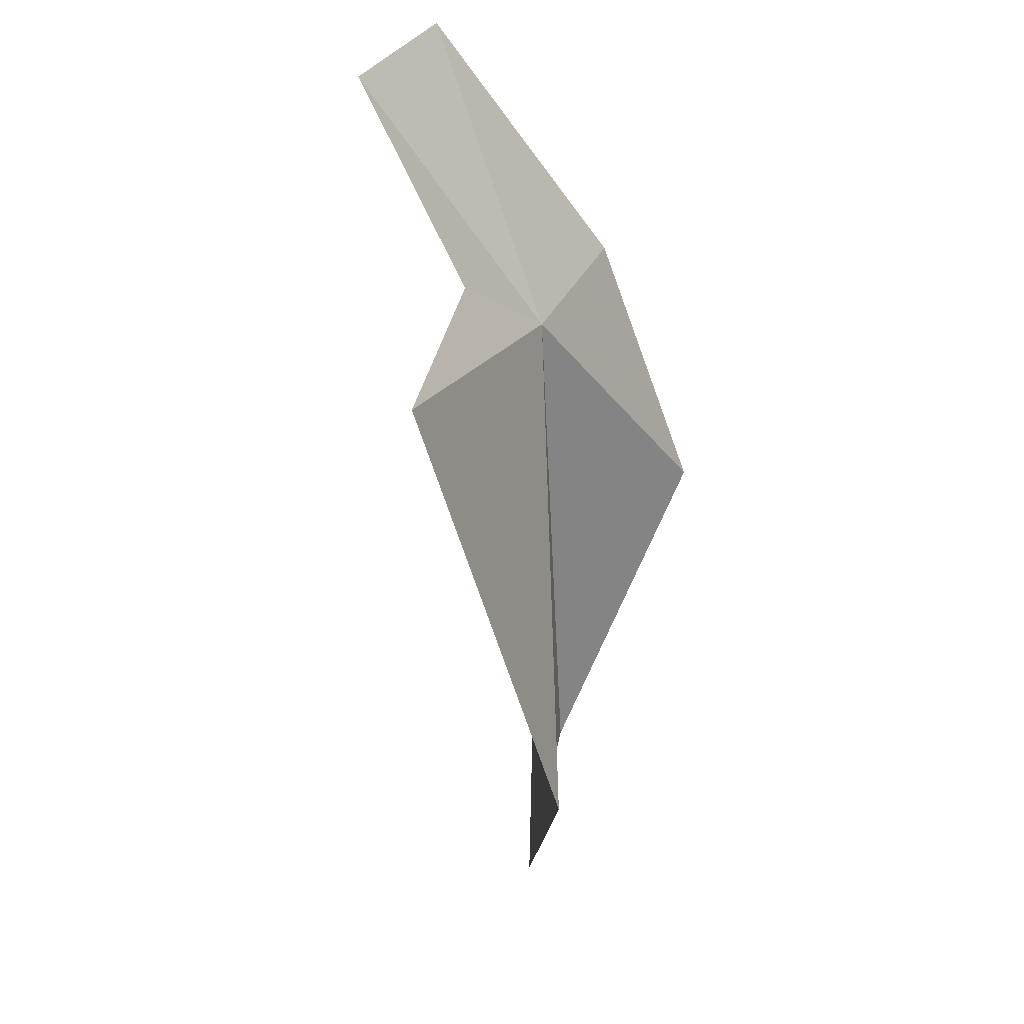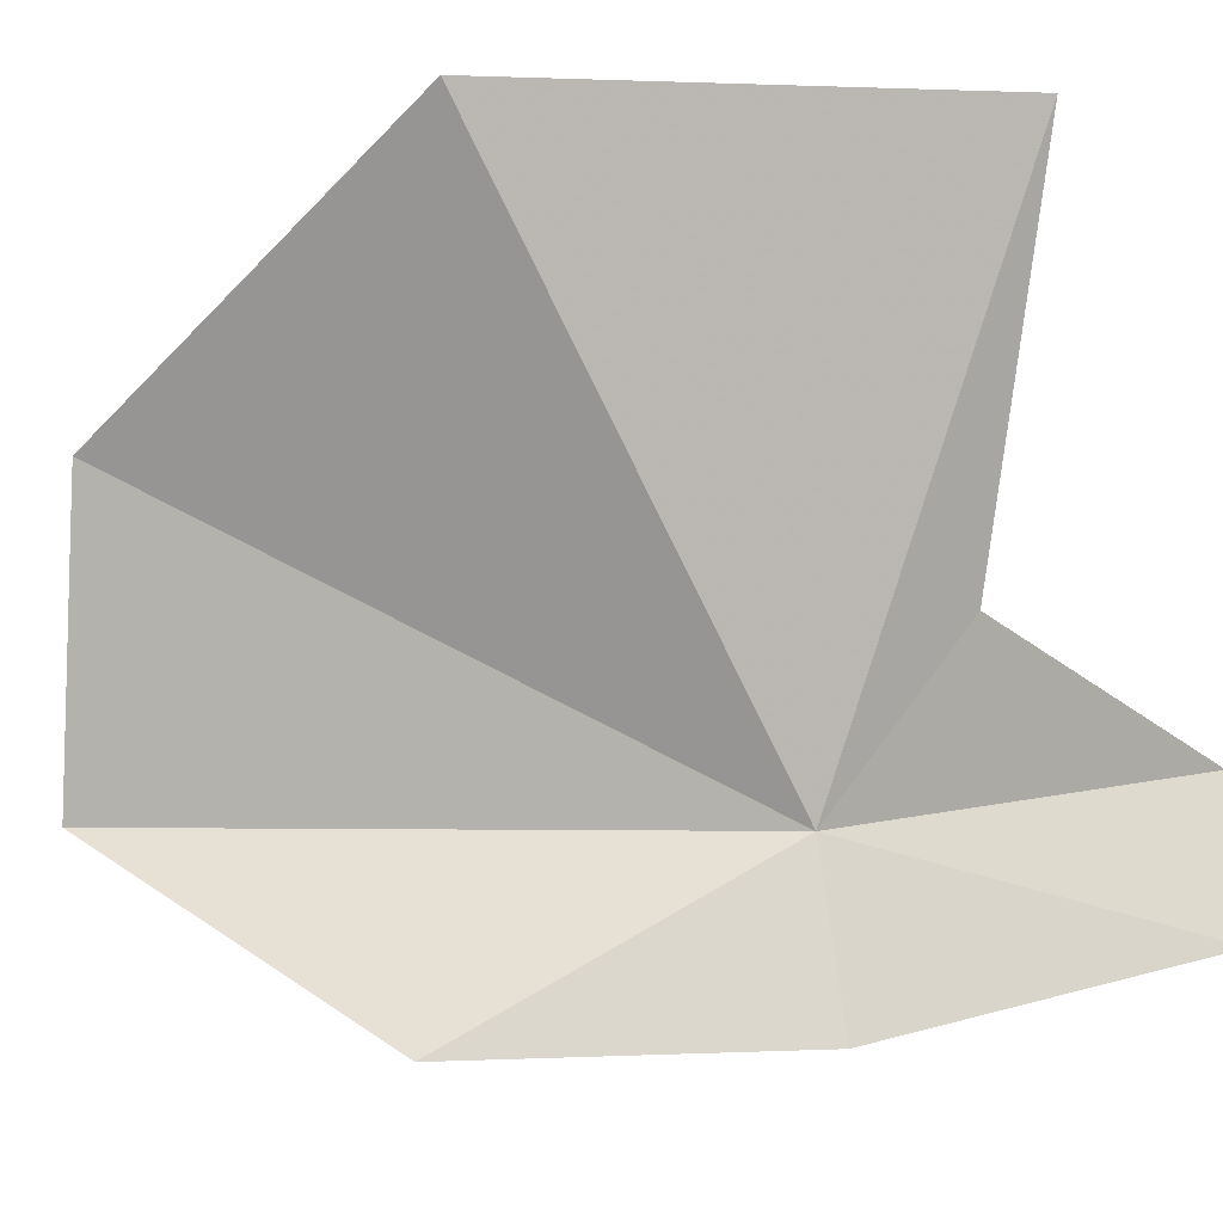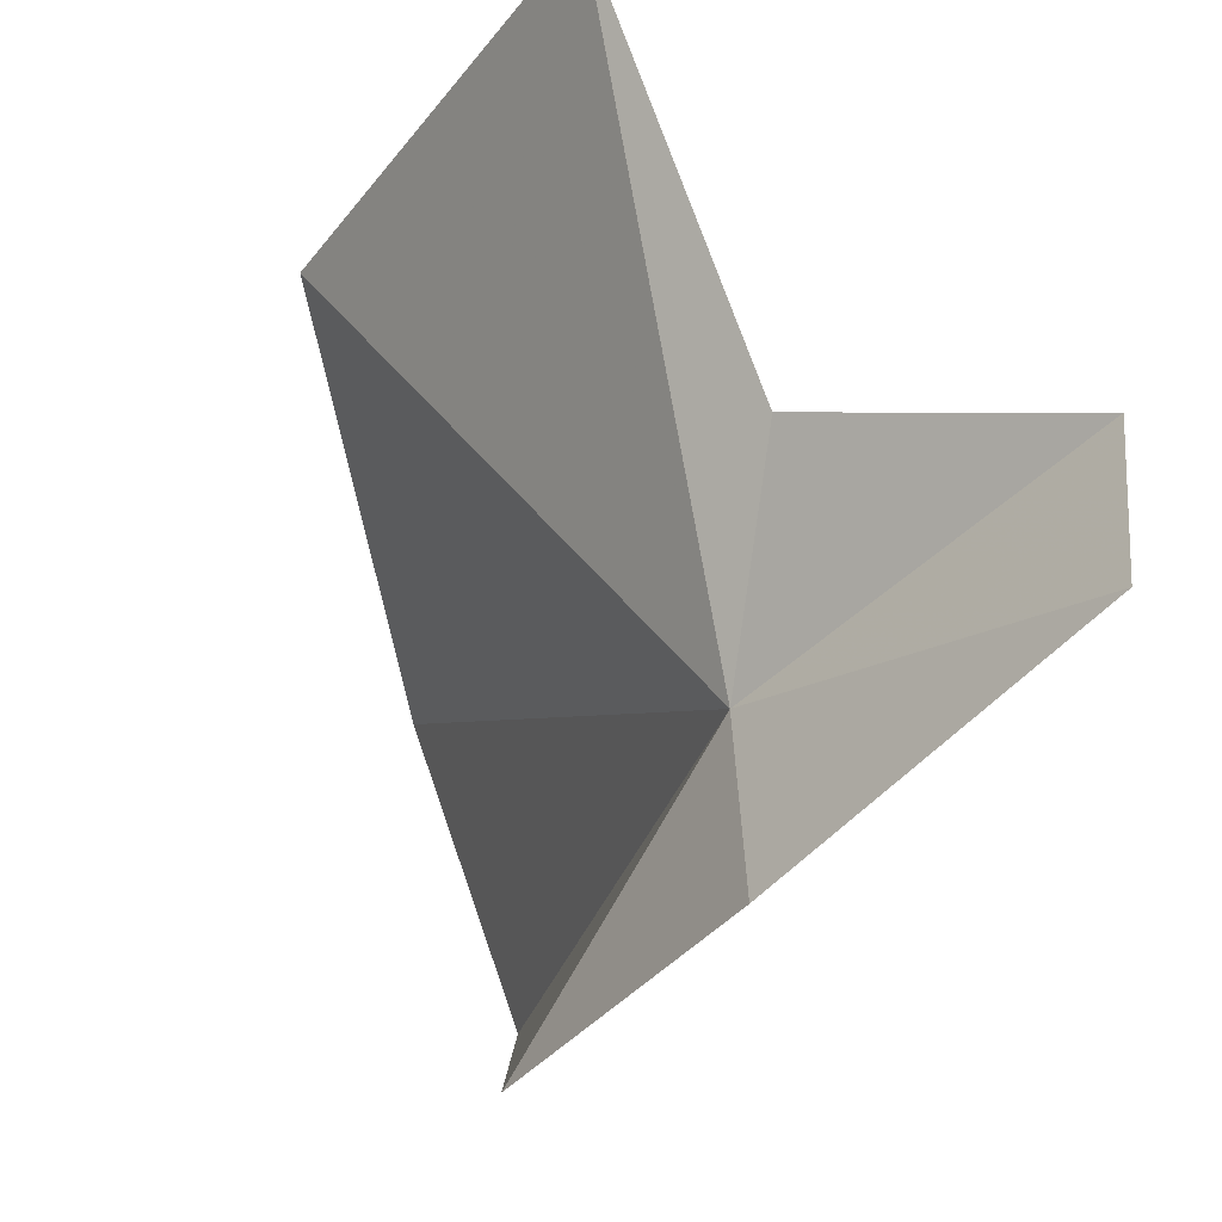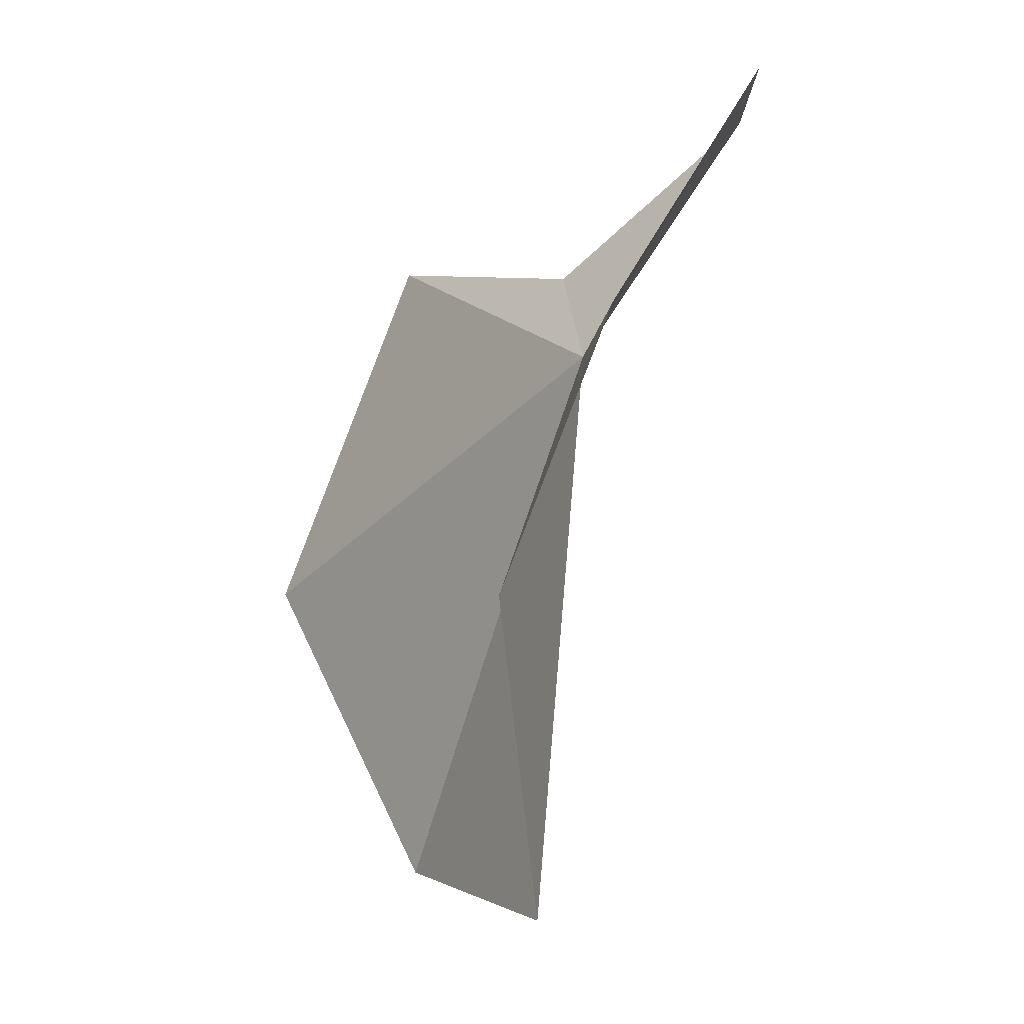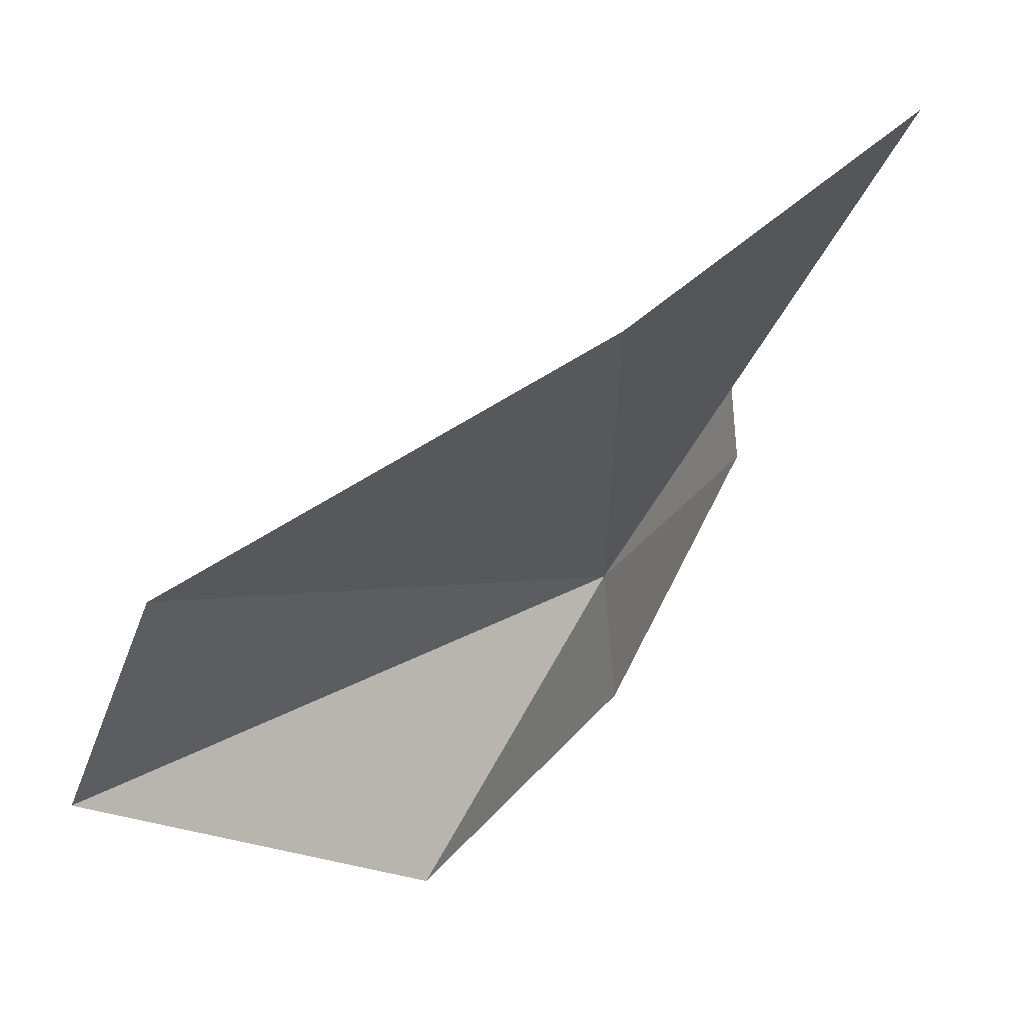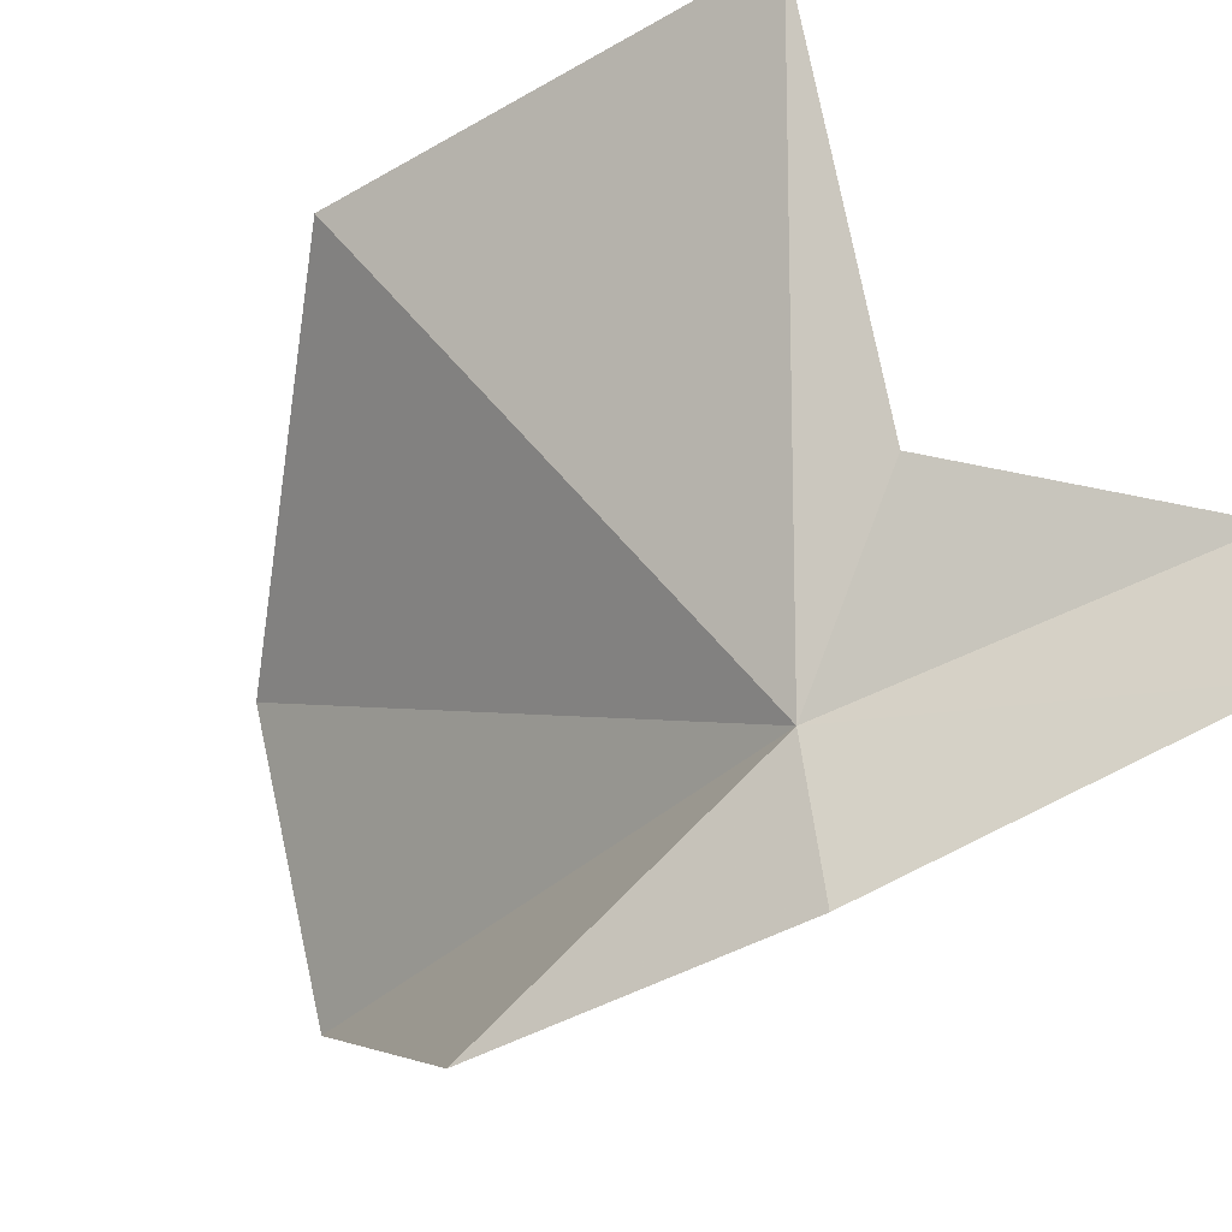
<metadata>
{"format":"obj","ext":"obj","renderer":"f3d","projection":"perspective","resolution":1024,"background":"white","views":[{"elev":35.9,"azim":-150.1,"up":"+Z"},{"elev":-14.9,"azim":-75.1,"up":"+Y"},{"elev":-33.1,"azim":-11.3,"up":"+Y"},{"elev":-8.4,"azim":-7.1,"up":"+Z"},{"elev":35.3,"azim":-123.1,"up":"+Y"},{"elev":-37.8,"azim":-33.7,"up":"+Y"}]}
</metadata>
<code>
v -28.35 -5.128 40.92
v -29.04 -6.231 39.19
v -28.64 -4.98 37.22
v -29.3 -3.297 37.49
v -28.32 -6.145 41.05
v -27.23 -5.581 42.81
v -27.15 -4.686 42.74
v -28.33 -4.106 41.72
v -29.28 -1.95 42.28
v -30.25 -1.977 39.64
f 1 3 2
f 1 4 3
f 1 5 6
f 1 6 7
f 1 7 8
f 1 8 9
f 1 9 10
f 1 10 4
f 1 2 5

</code>
